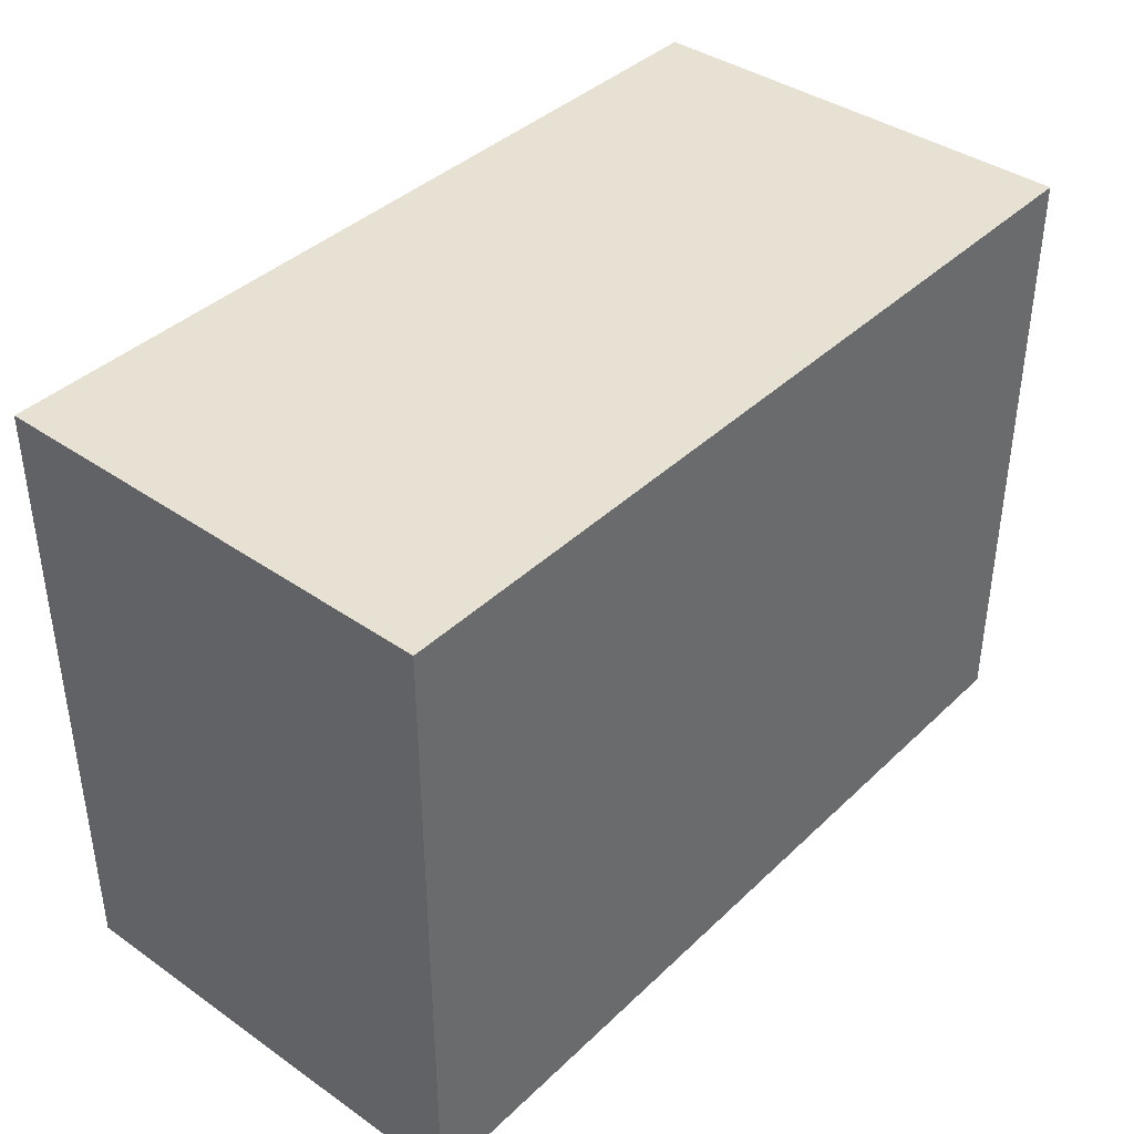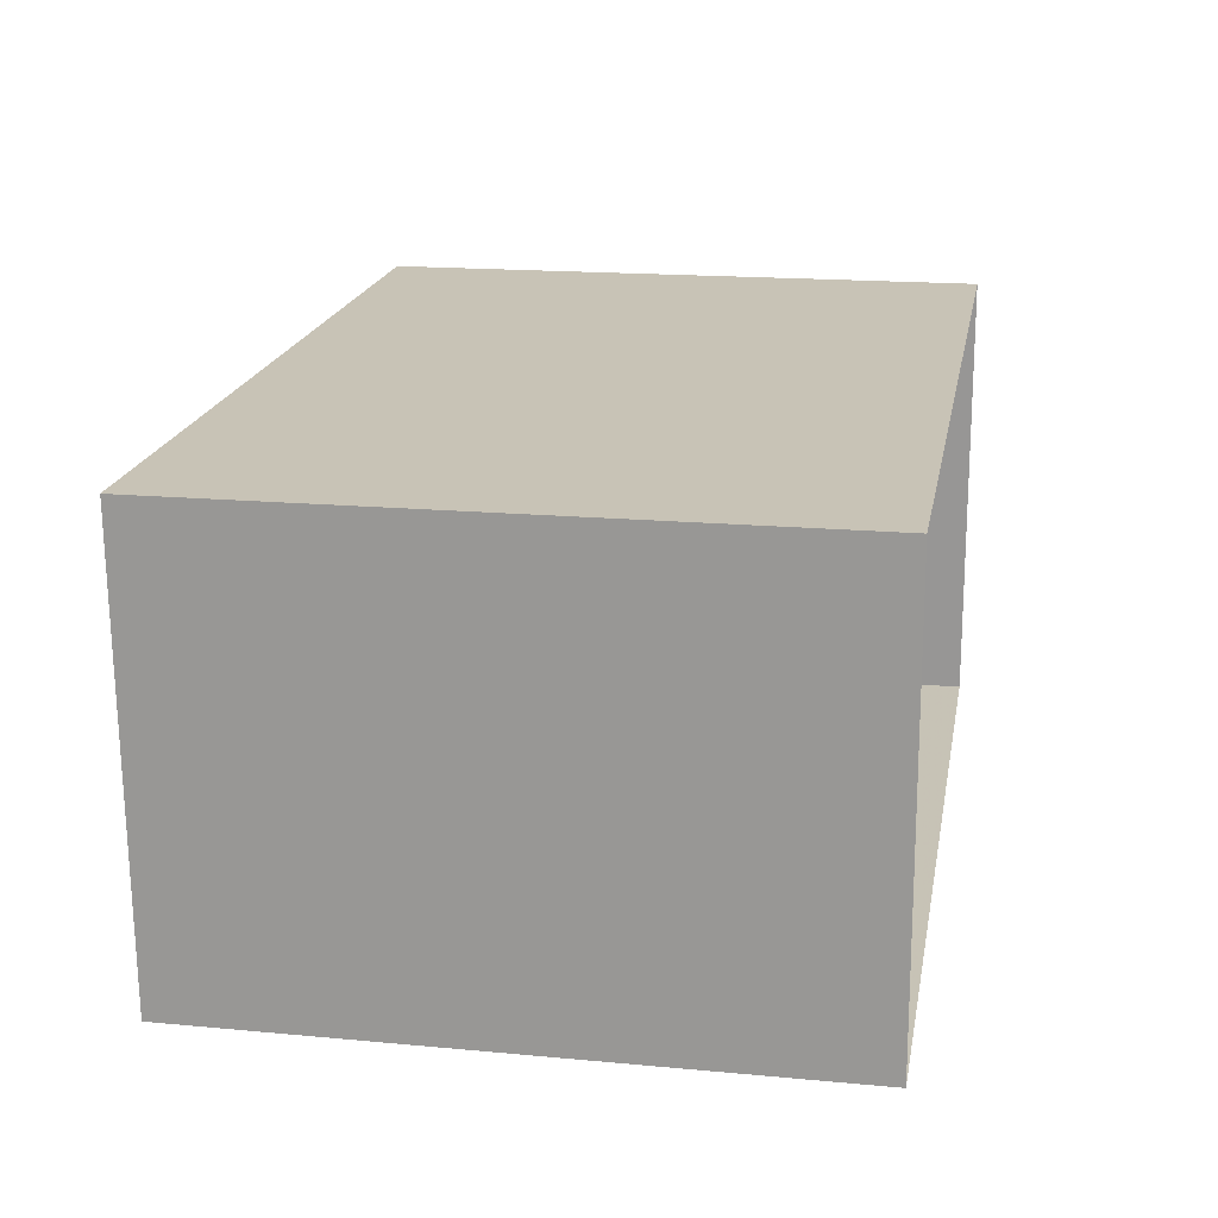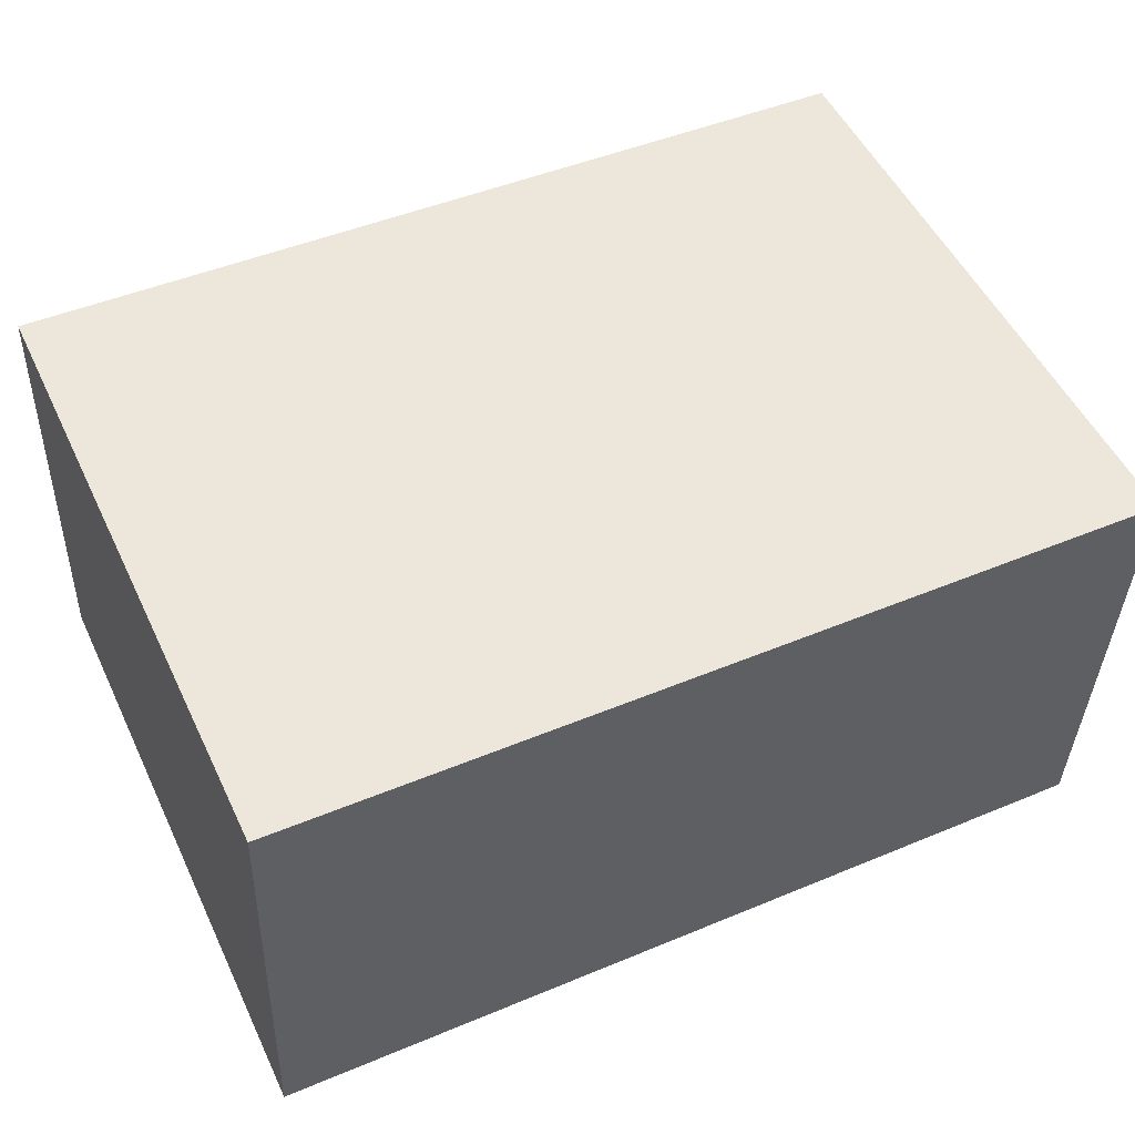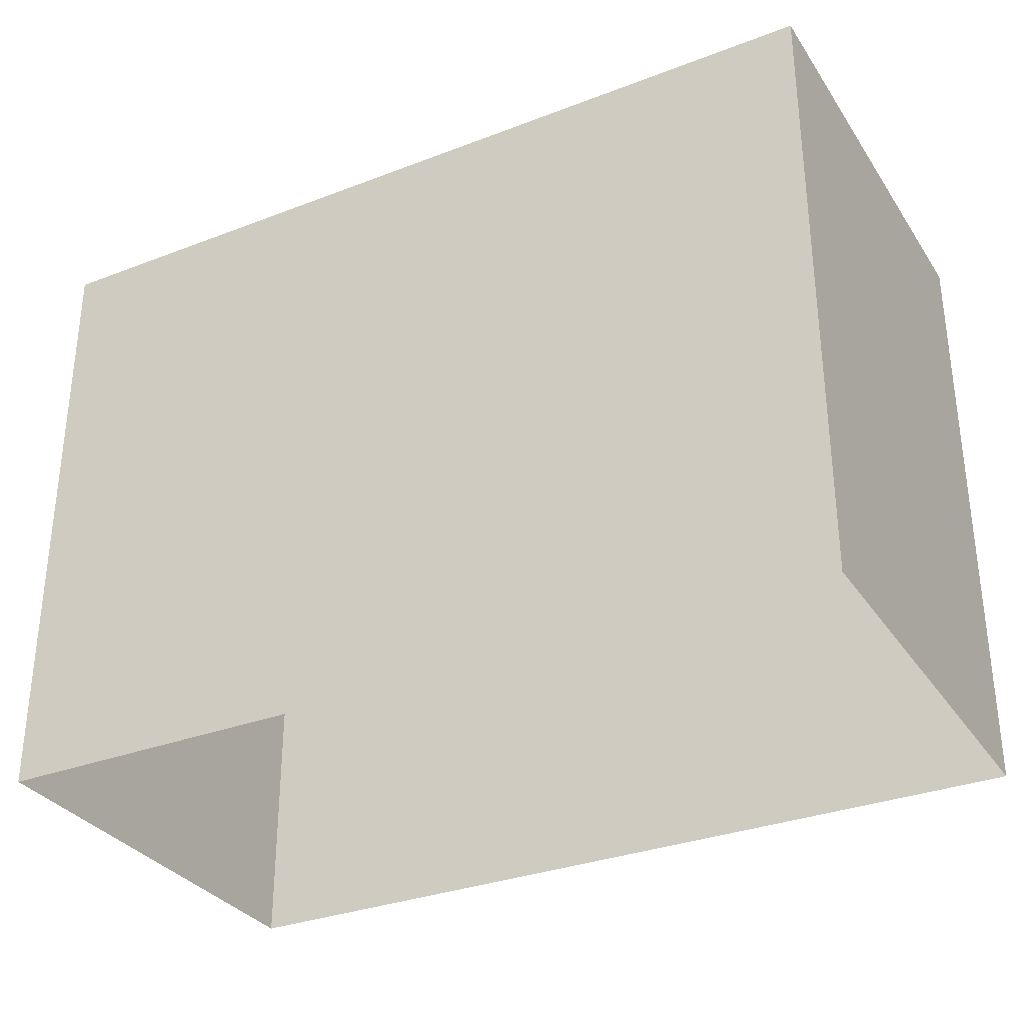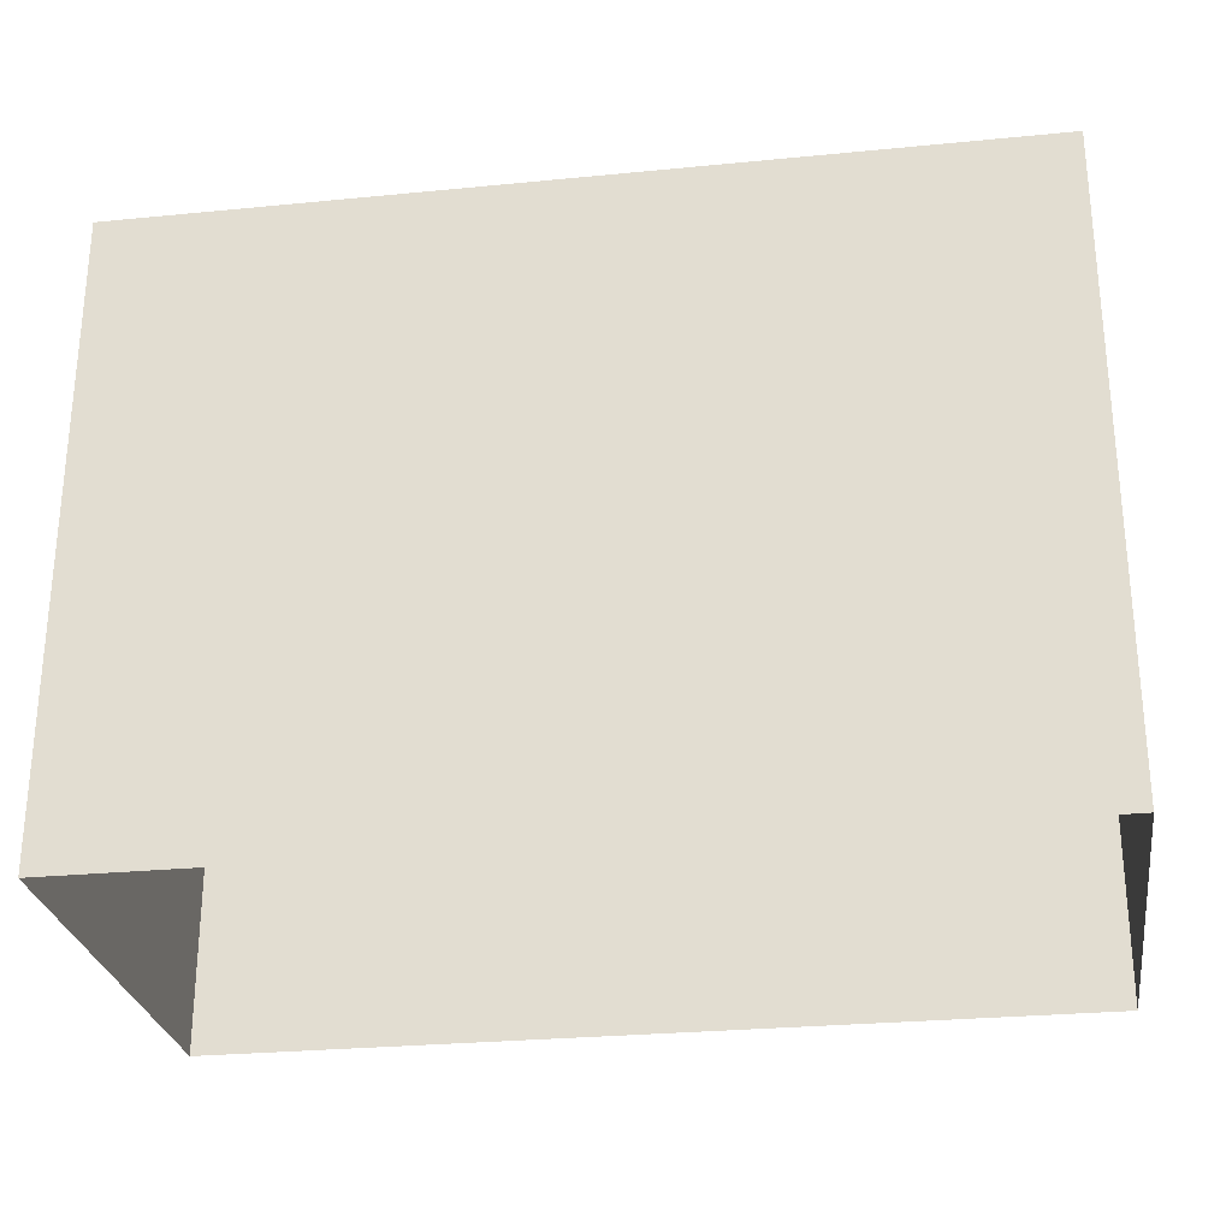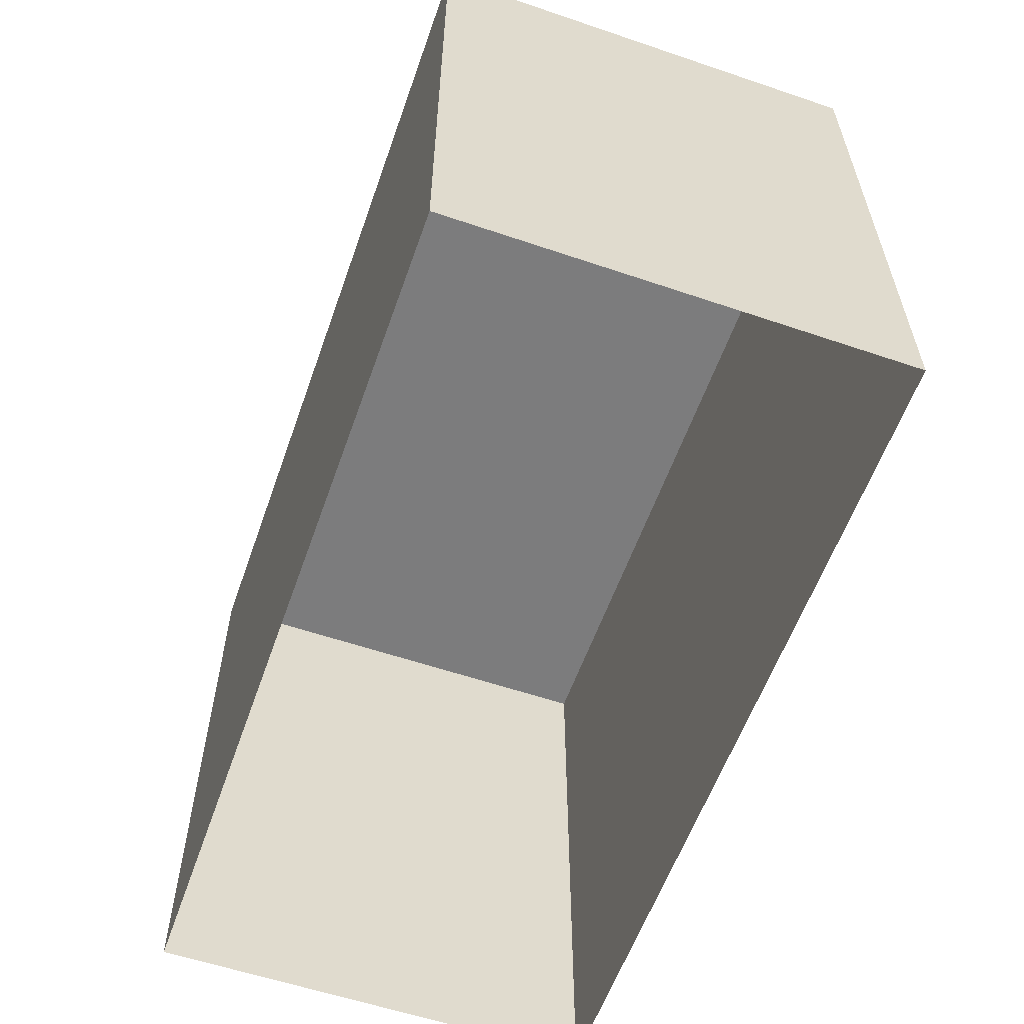
<metadata>
{"format":"obj","ext":"obj","renderer":"f3d","projection":"perspective","resolution":1024,"background":"white","views":[{"elev":39.6,"azim":128.6,"up":"+Z"},{"elev":17.4,"azim":100.4,"up":"+Y"},{"elev":52.0,"azim":-25.2,"up":"+Y"},{"elev":-32.1,"azim":-153.8,"up":"+Z"},{"elev":-27.5,"azim":-173.5,"up":"+Z"},{"elev":-58.7,"azim":-111.5,"up":"+Z"}]}
</metadata>
<code>
v -3.725e+05 -1.039e+05 30.87
v -3.725e+05 -1.039e+05 30.87
v -3.725e+05 -1.039e+05 30.87
v -3.725e+05 -1.039e+05 30.87
v -3.725e+05 -1.039e+05 38.81
v -3.725e+05 -1.039e+05 38.81
v -3.725e+05 -1.039e+05 38.81
v -3.725e+05 -1.039e+05 38.81
f 1 2 3
f 4 1 3
f 5 6 7
f 5 8 6
f 6 4 3
f 7 6 3
f 5 2 1
f 8 5 1
f 6 1 4
f 6 8 1
f 5 3 2
f 5 7 3

</code>
